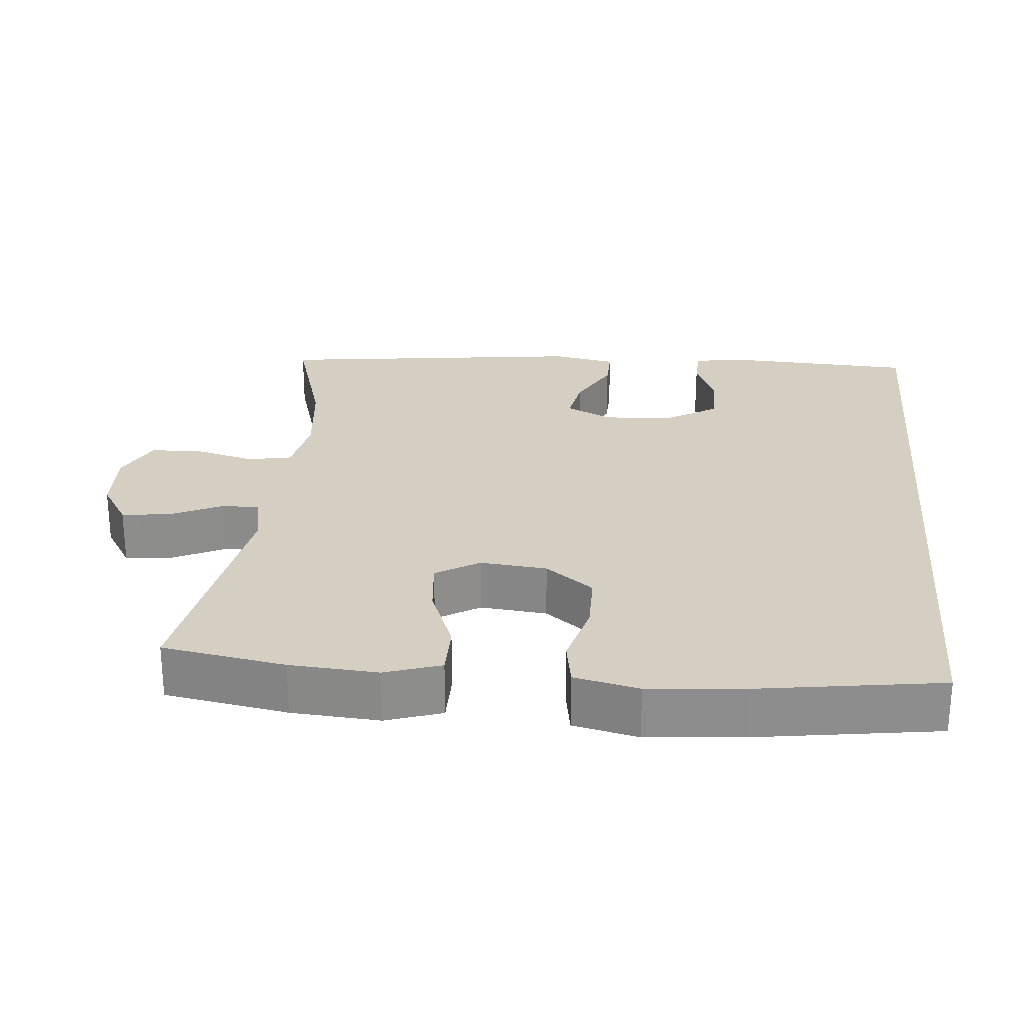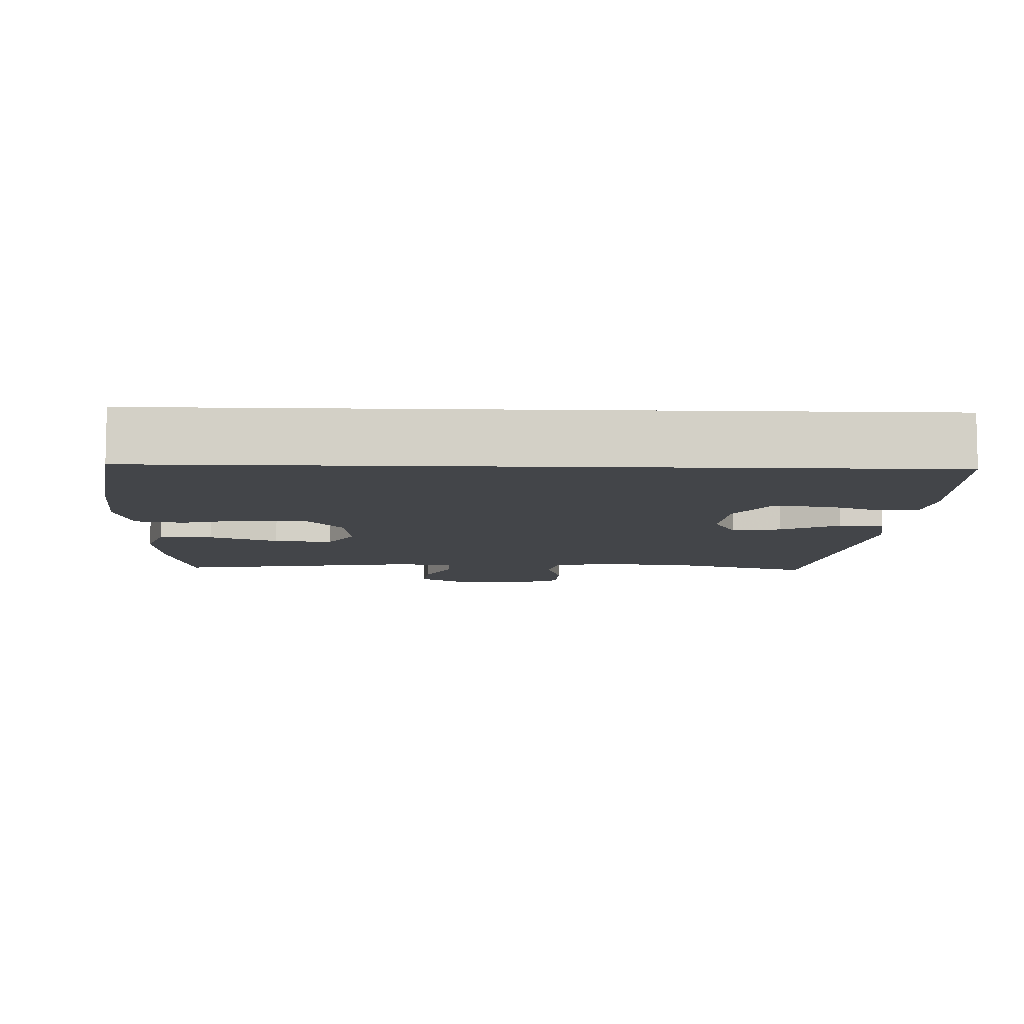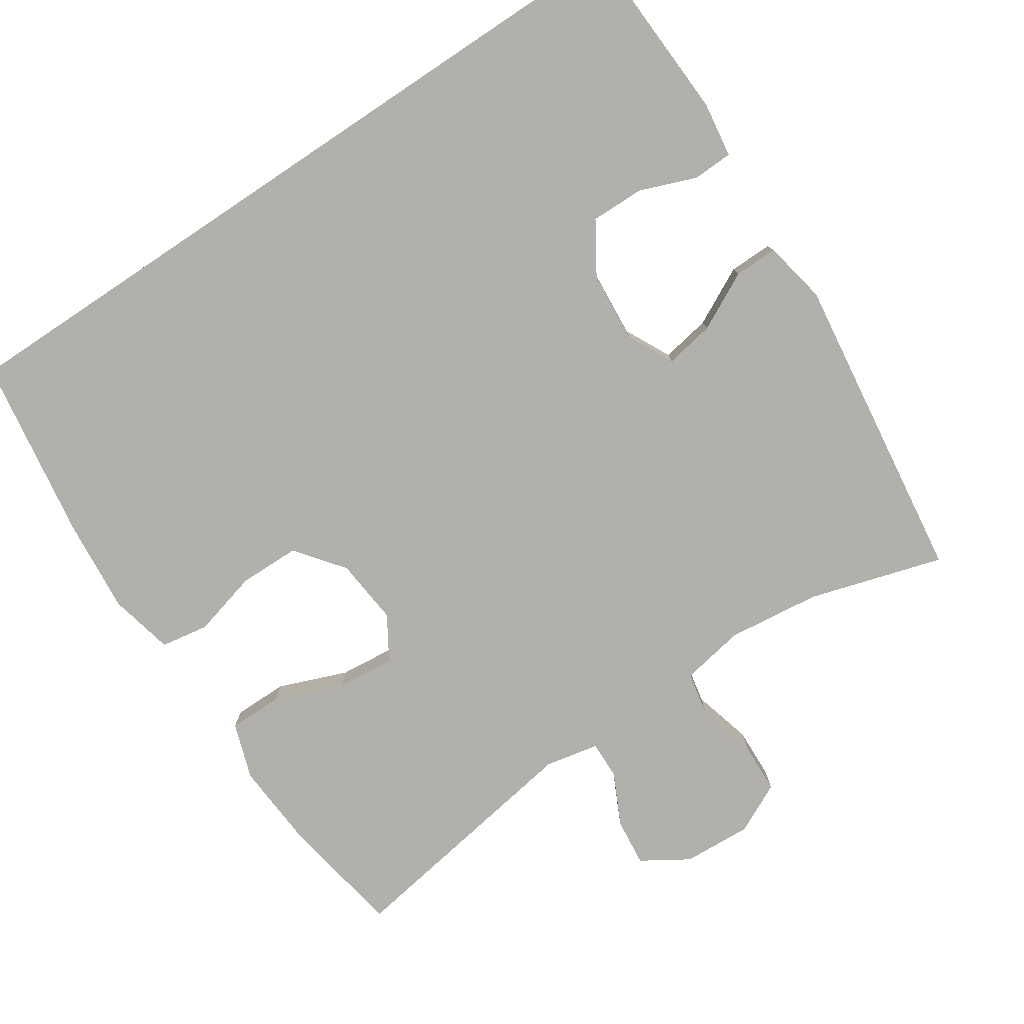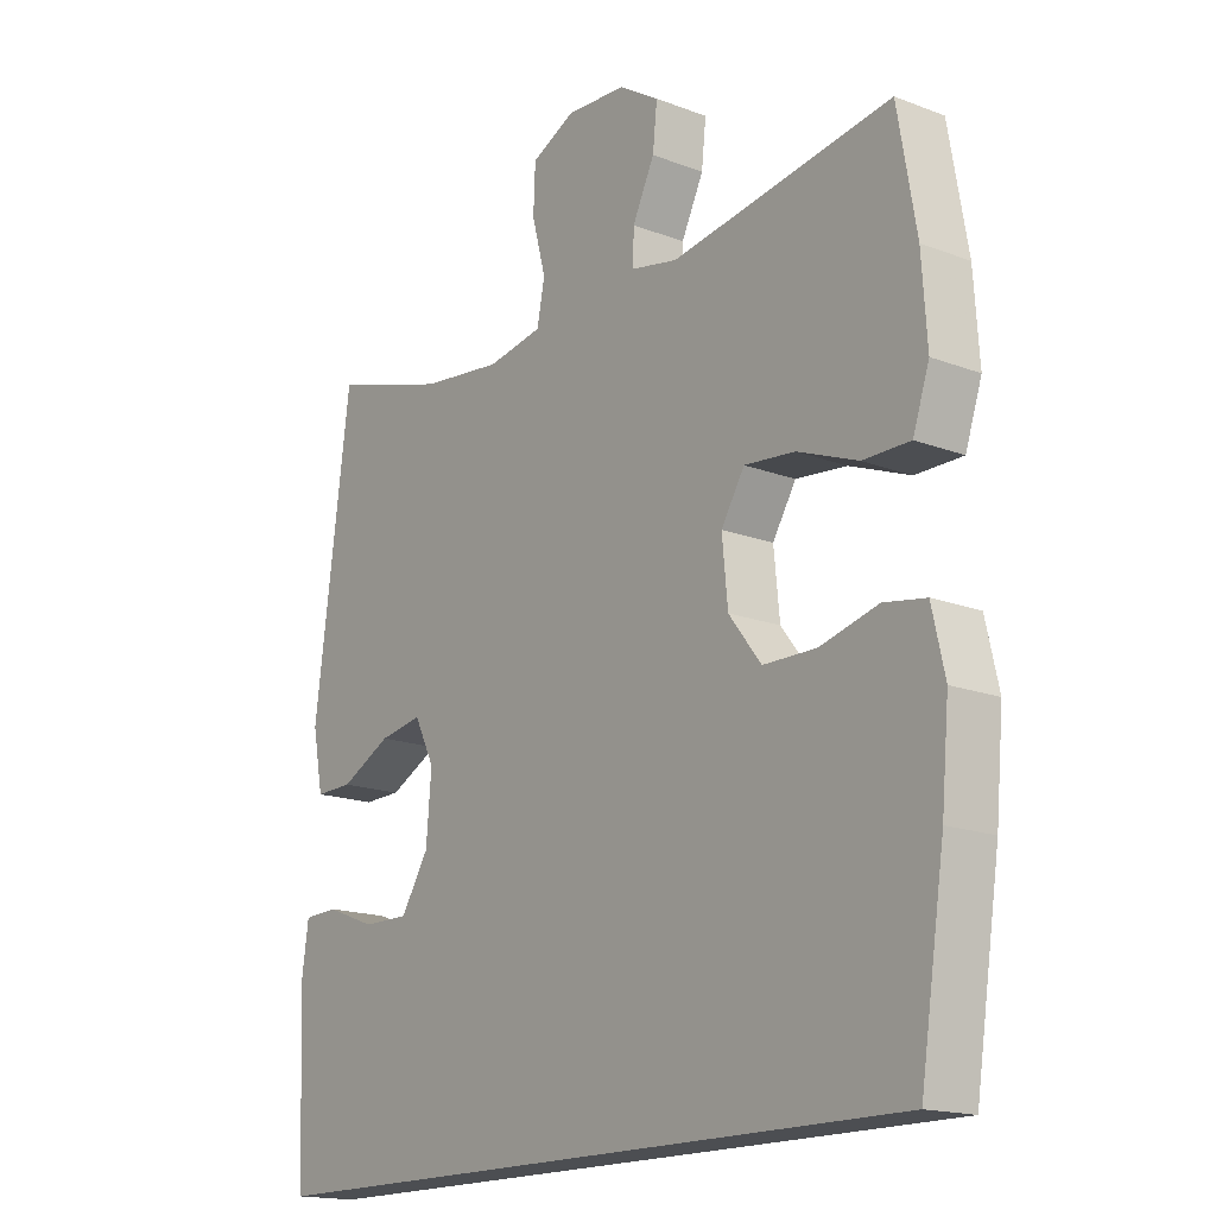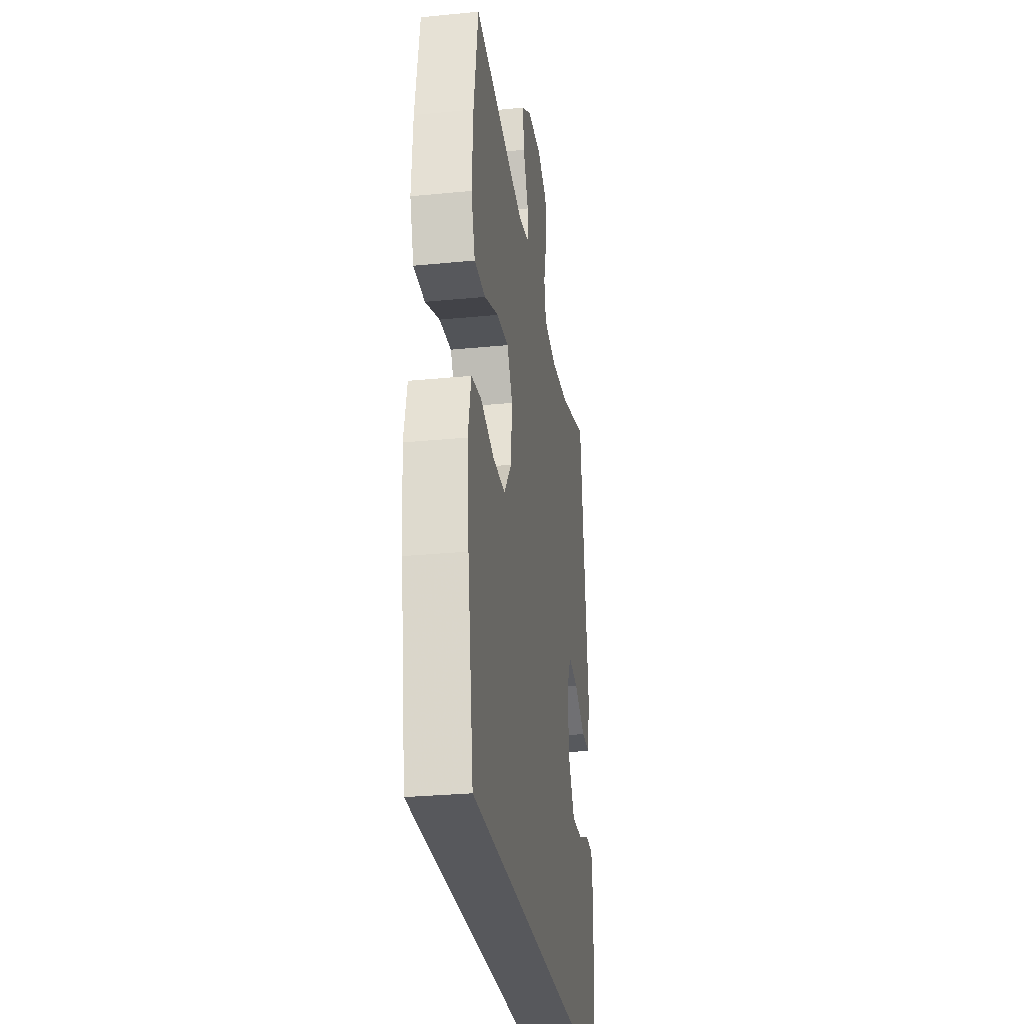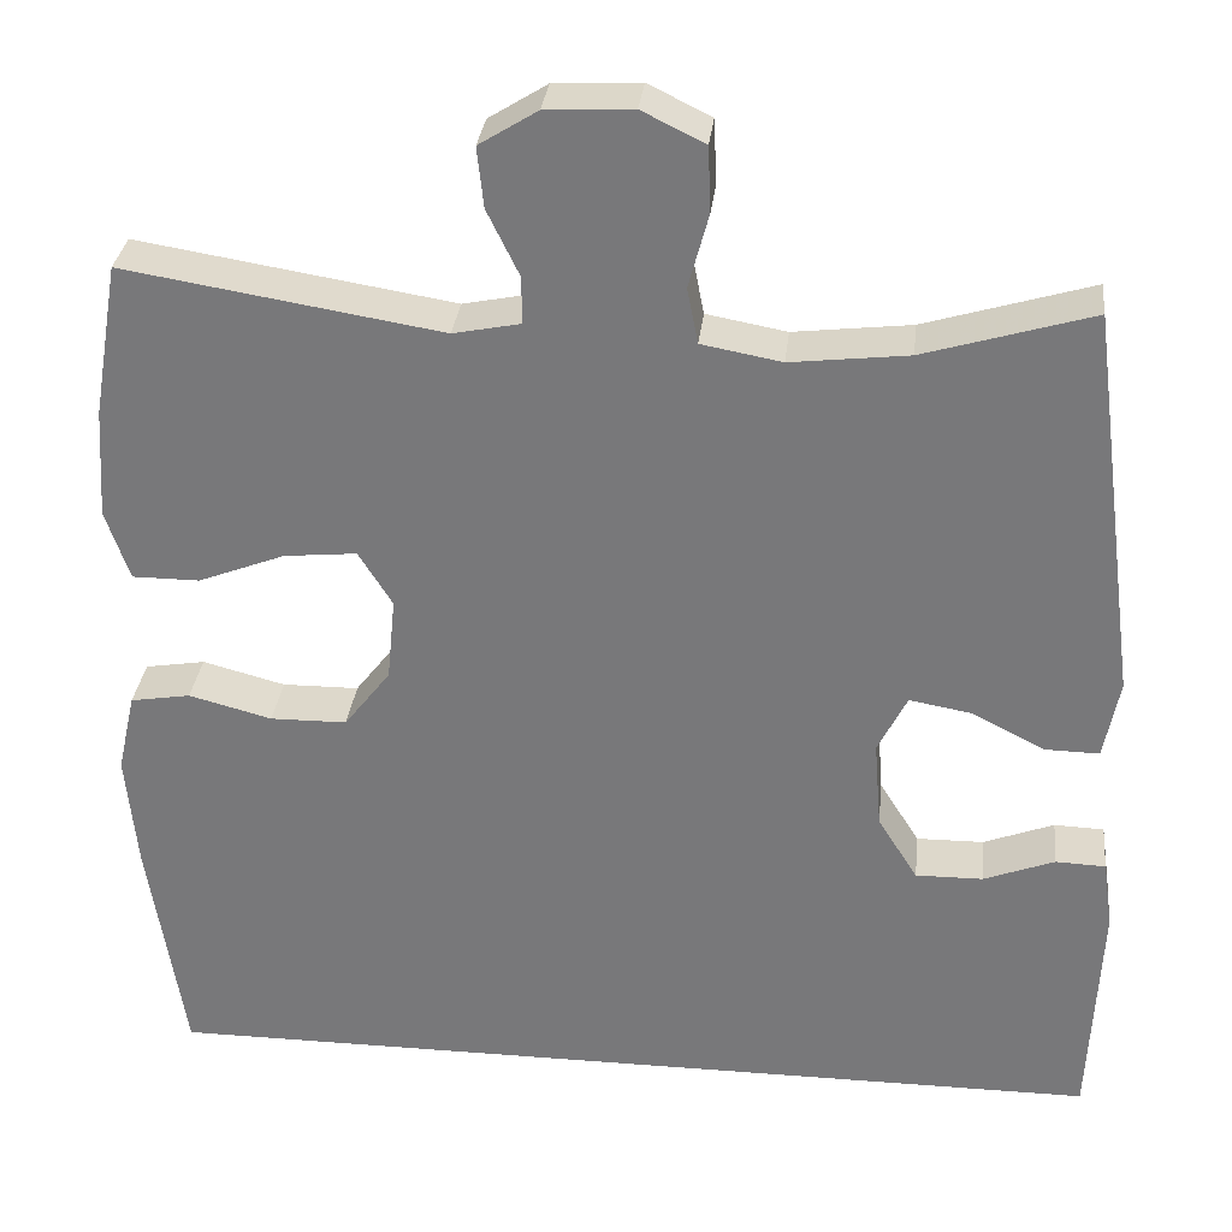
<metadata>
{"format":"obj","ext":"obj","renderer":"f3d","projection":"perspective","resolution":1024,"background":"white","views":[{"elev":25.7,"azim":95.4,"up":"+Y"},{"elev":-8.6,"azim":178.1,"up":"+Y"},{"elev":-78.4,"azim":-146.3,"up":"+Y"},{"elev":-16.8,"azim":52.4,"up":"+Z"},{"elev":-28.6,"azim":98.4,"up":"+Z"},{"elev":31.6,"azim":-173.7,"up":"+Z"}]}
</metadata>
<code>
v -0.558 0.07 -0.5
v -0.57 0.07 -0.245
v -0.559 0.07 -0.169
v -0.504 0.07 -0.167
v -0.426 0.07 -0.197
v -0.352 0.07 -0.198
v -0.308 0.07 -0.128
v -0.3 0.07 -0.03
v -0.332 0.07 0.034
v -0.4 0.07 0.022
v -0.48 0.07 -0.019
v -0.54 0.07 -0.02
v -0.557 0.07 0.068
v -0.5 0.07 0.5
v -0.316 0.07 0.445
v -0.187 0.07 0.43
v -0.099 0.07 0.446
v -0.087 0.07 0.507
v -0.109 0.07 0.589
v -0.106 0.07 0.66
v -0.037 0.07 0.694
v 0.058 0.07 0.689
v 0.122 0.07 0.649
v 0.115 0.07 0.583
v 0.08 0.07 0.511
v 0.079 0.07 0.459
v 0.153 0.07 0.444
v 0.5 0.07 0.5
v 0.529 0.07 0.331
v 0.537 0.07 0.21
v 0.511 0.07 0.133
v 0.437 0.07 0.133
v 0.342 0.07 0.17
v 0.262 0.07 0.178
v 0.225 0.07 0.118
v 0.234 0.07 0.026
v 0.285 0.07 -0.04
v 0.369 0.07 -0.041
v 0.46 0.07 -0.017
v 0.526 0.07 -0.028
v 0.546 0.07 -0.117
v 0.534 0.07 -0.247
v 0.495 0.07 -0.5
v -0.558 0 -0.5
v -0.57 0 -0.245
v -0.559 0 -0.169
v -0.504 0 -0.167
v -0.426 0 -0.197
v -0.352 0 -0.198
v -0.308 0 -0.128
v -0.3 0 -0.03
v -0.332 0 0.034
v -0.4 0 0.022
v -0.48 0 -0.019
v -0.54 0 -0.02
v -0.557 0 0.068
v -0.5 0 0.5
v -0.316 0 0.445
v -0.187 0 0.43
v -0.099 0 0.446
v -0.087 0 0.507
v -0.109 0 0.589
v -0.106 0 0.66
v -0.037 0 0.694
v 0.058 0 0.689
v 0.122 0 0.649
v 0.115 0 0.583
v 0.08 0 0.511
v 0.079 0 0.459
v 0.153 0 0.444
v 0.5 0 0.5
v 0.529 0 0.331
v 0.537 0 0.21
v 0.511 0 0.133
v 0.437 0 0.133
v 0.342 0 0.17
v 0.262 0 0.178
v 0.225 0 0.118
v 0.234 0 0.026
v 0.285 0 -0.04
v 0.369 0 -0.041
v 0.46 0 -0.017
v 0.526 0 -0.028
v 0.546 0 -0.117
v 0.534 0 -0.247
v 0.495 0 -0.5
f 42 43 1
f 41 42 1
f 40 41 1
f 39 40 1
f 38 39 1
f 37 38 1
f 36 37 1
f 35 36 1
f 34 35 1
f 31 32 33
f 30 31 33
f 29 30 33
f 28 29 33
f 27 28 33
f 26 27 33 34
f 23 24 25
f 22 23 25
f 21 22 25
f 20 21 25
f 19 20 25
f 18 19 25
f 17 18 25 26
f 16 17 26 34
f 13 14 15
f 12 13 15
f 11 12 15
f 10 11 15
f 15 16 34
f 10 15 34
f 9 10 34
f 3 4 5
f 2 3 5
f 1 2 5
f 1 5 6
f 34 1 6
f 8 9 34
f 7 8 34
f 6 7 34
f 44 86 85
f 44 85 84
f 44 84 83
f 44 83 82
f 44 82 81
f 44 81 80
f 44 80 79
f 44 79 78
f 44 78 77
f 76 75 74
f 76 74 73
f 76 73 72
f 76 72 71
f 76 71 70
f 77 76 70 69
f 68 67 66
f 68 66 65
f 68 65 64
f 68 64 63
f 68 63 62
f 68 62 61
f 69 68 61 60
f 77 69 60 59
f 58 57 56
f 58 56 55
f 58 55 54
f 58 54 53
f 77 59 58
f 77 58 53
f 77 53 52
f 48 47 46
f 48 46 45
f 48 45 44
f 49 48 44
f 49 44 77
f 77 52 51
f 77 51 50
f 77 50 49
f 1 44 45 2
f 2 45 46 3
f 3 46 47 4
f 4 47 48 5
f 5 48 49 6
f 6 49 50 7
f 7 50 51 8
f 8 51 52 9
f 9 52 53 10
f 10 53 54 11
f 11 54 55 12
f 12 55 56 13
f 13 56 57 14
f 14 57 58 15
f 15 58 59 16
f 16 59 60 17
f 17 60 61 18
f 18 61 62 19
f 19 62 63 20
f 20 63 64 21
f 21 64 65 22
f 22 65 66 23
f 23 66 67 24
f 24 67 68 25
f 25 68 69 26
f 26 69 70 27
f 27 70 71 28
f 28 71 72 29
f 29 72 73 30
f 30 73 74 31
f 31 74 75 32
f 32 75 76 33
f 33 76 77 34
f 34 77 78 35
f 35 78 79 36
f 36 79 80 37
f 37 80 81 38
f 38 81 82 39
f 39 82 83 40
f 40 83 84 41
f 41 84 85 42
f 42 85 86 43
f 43 86 44 1

</code>
